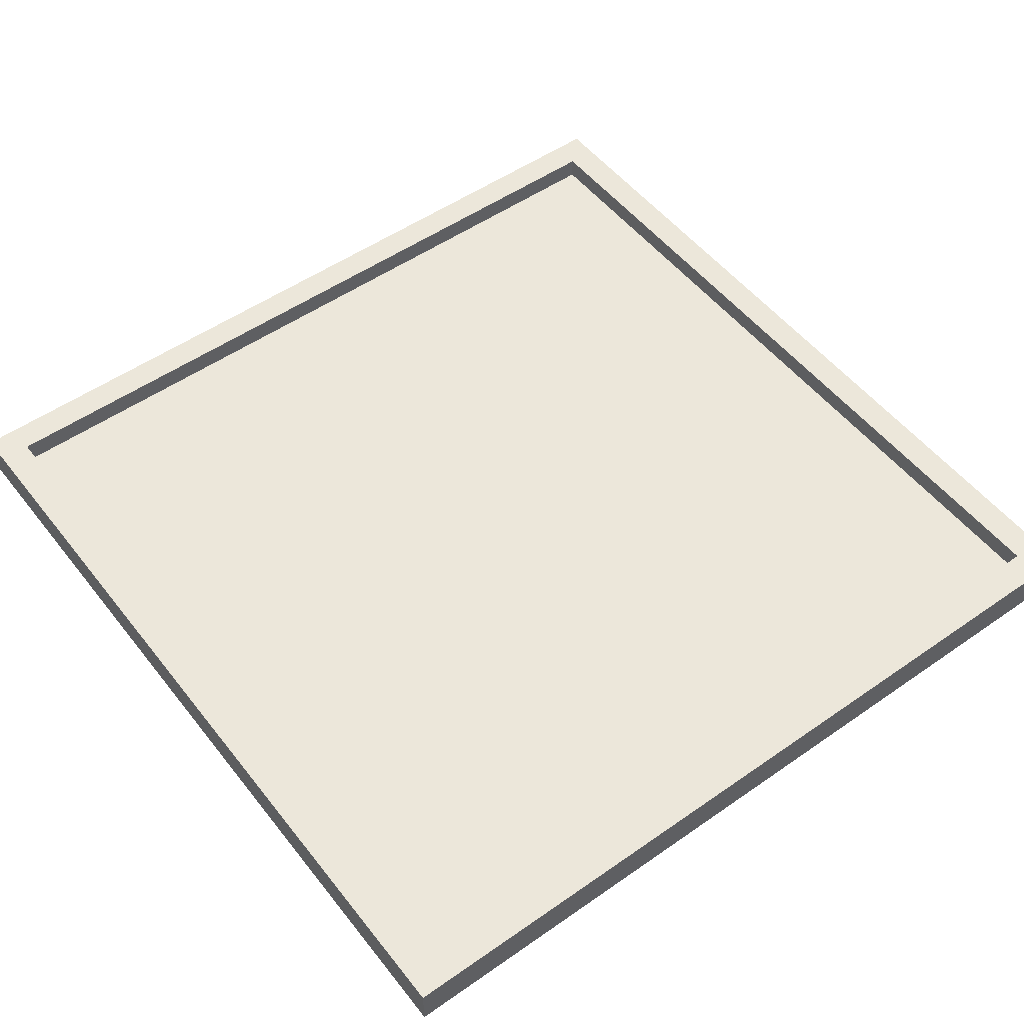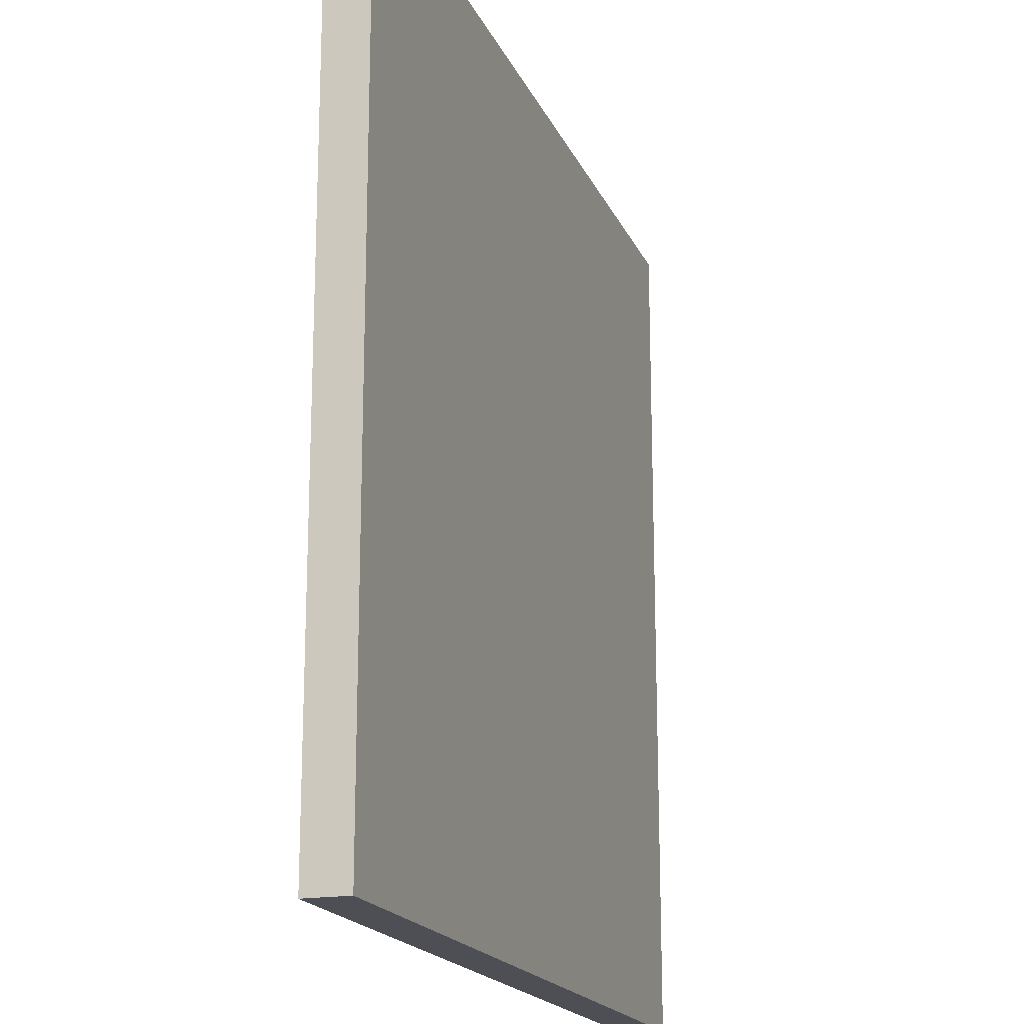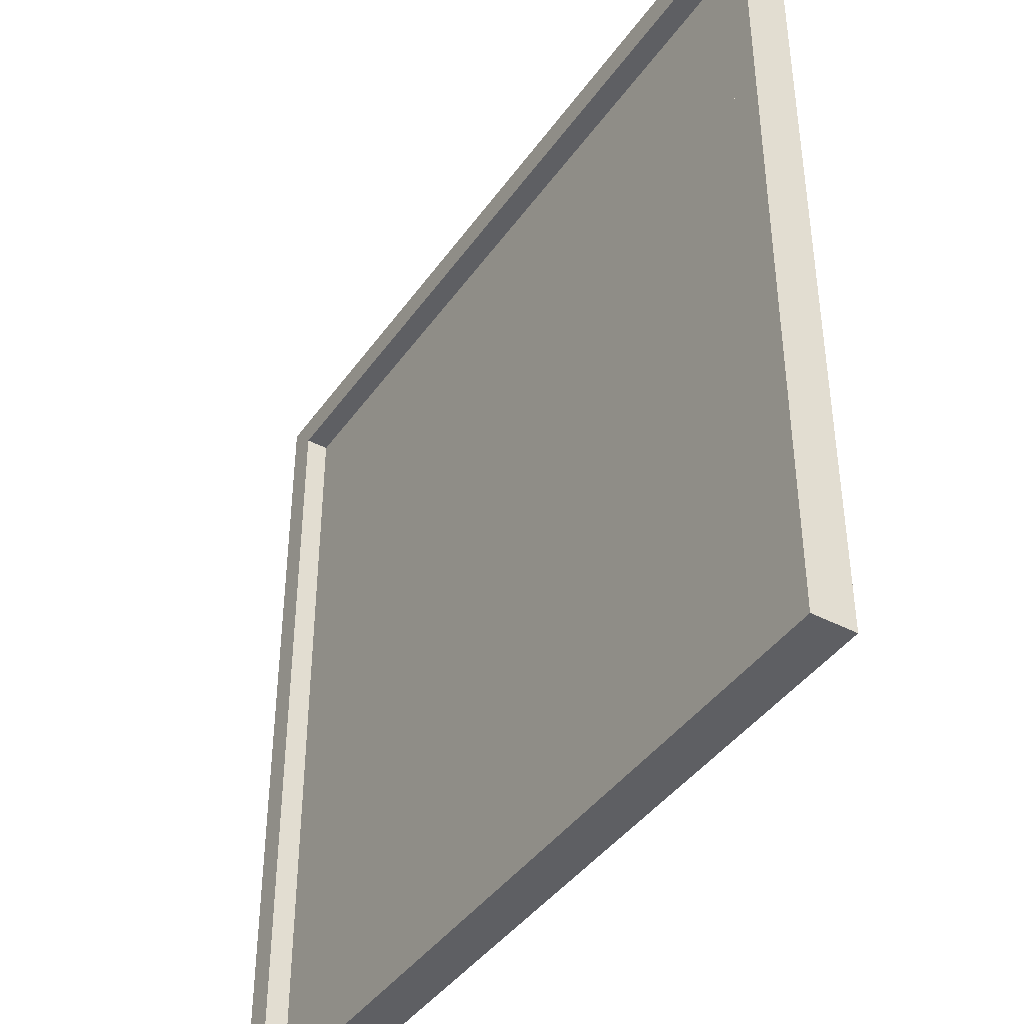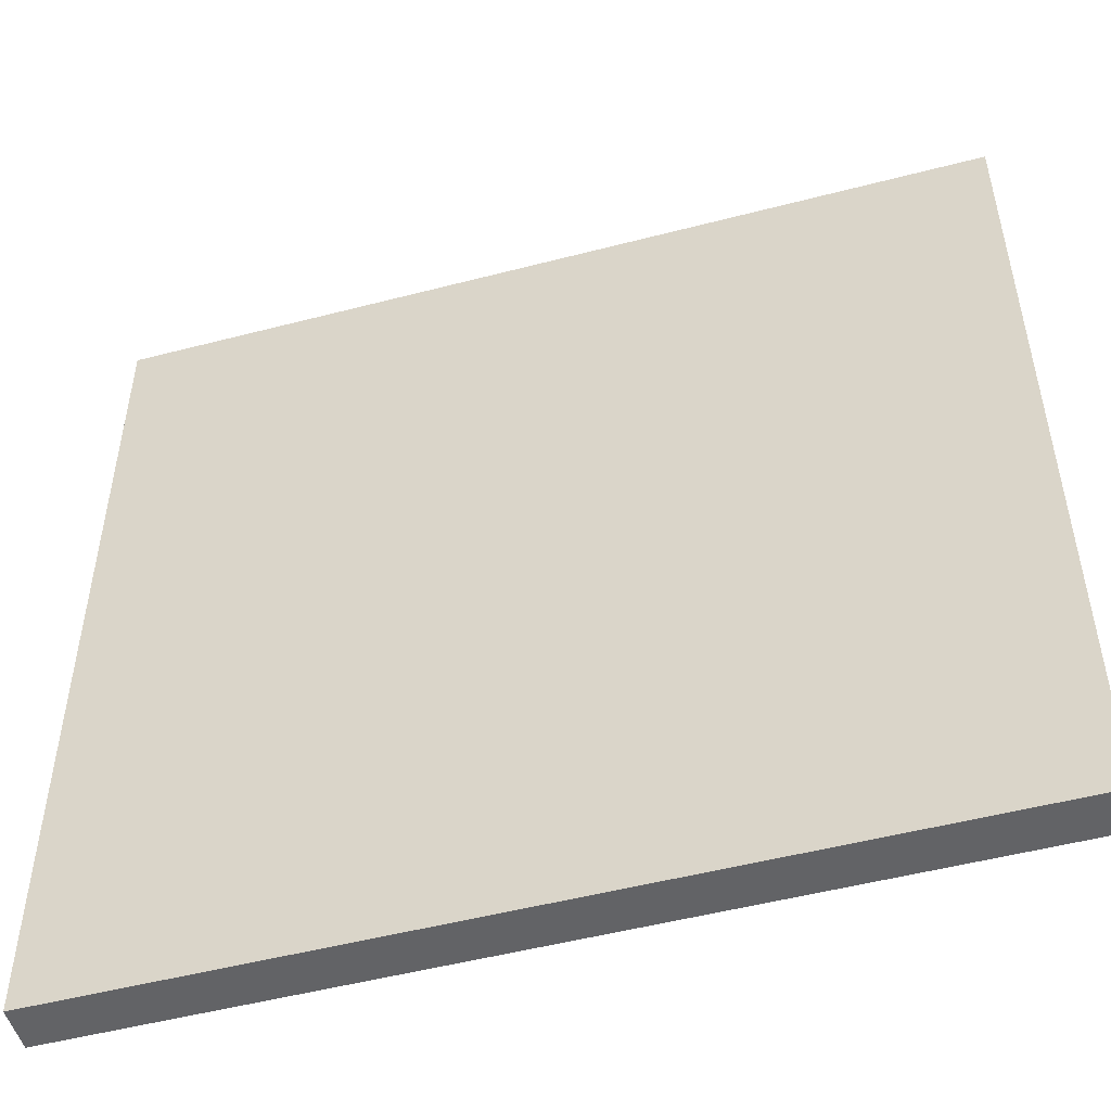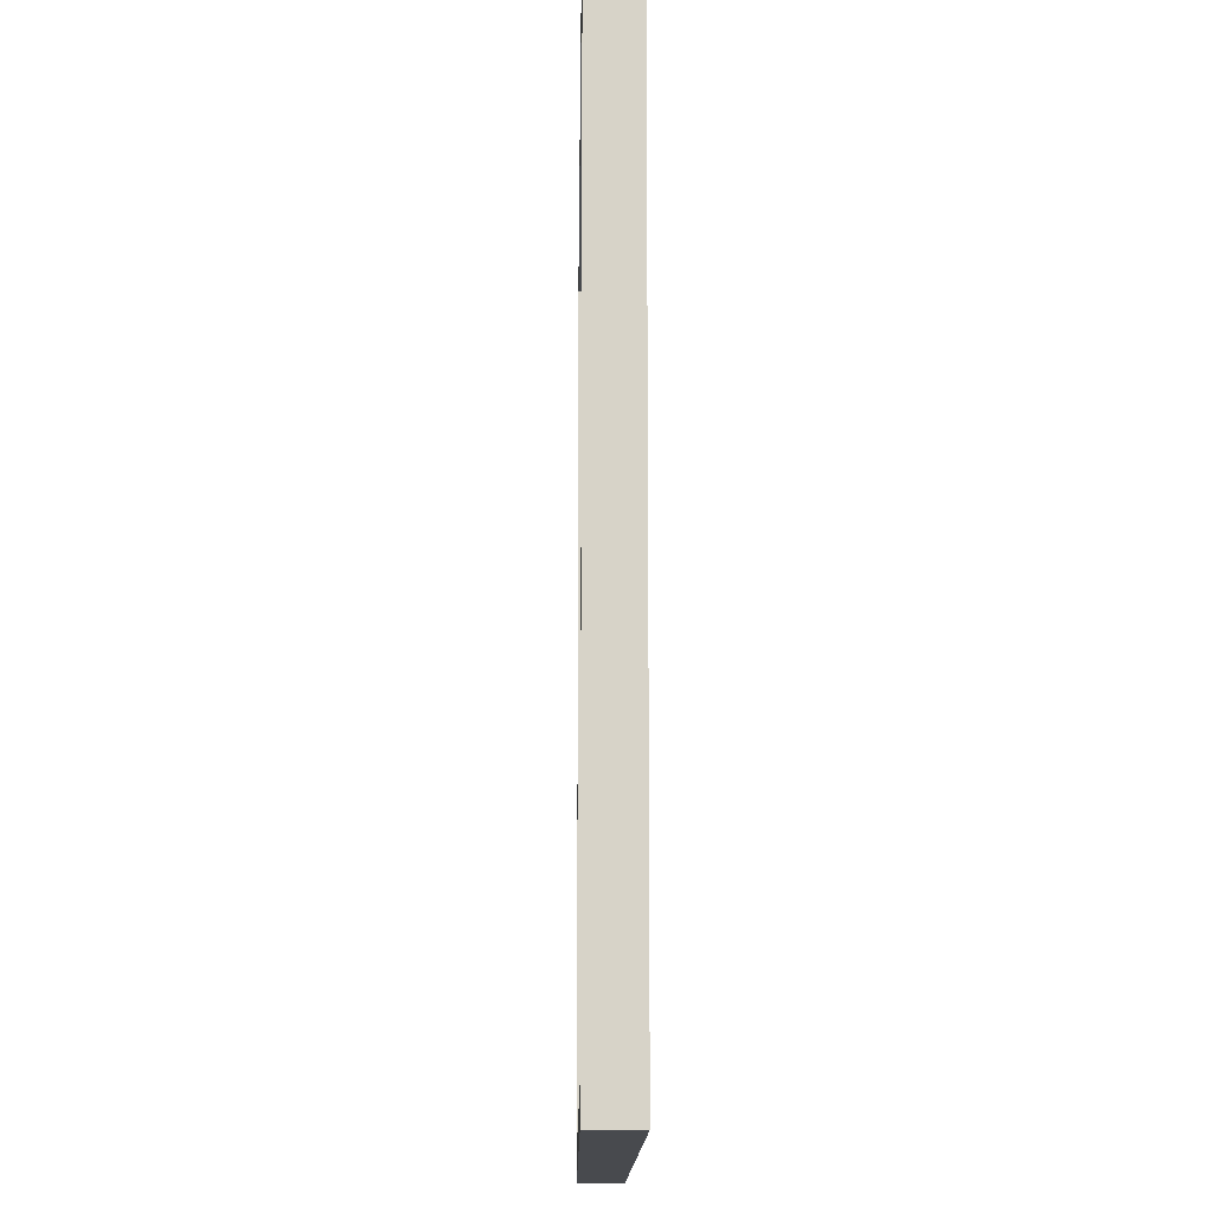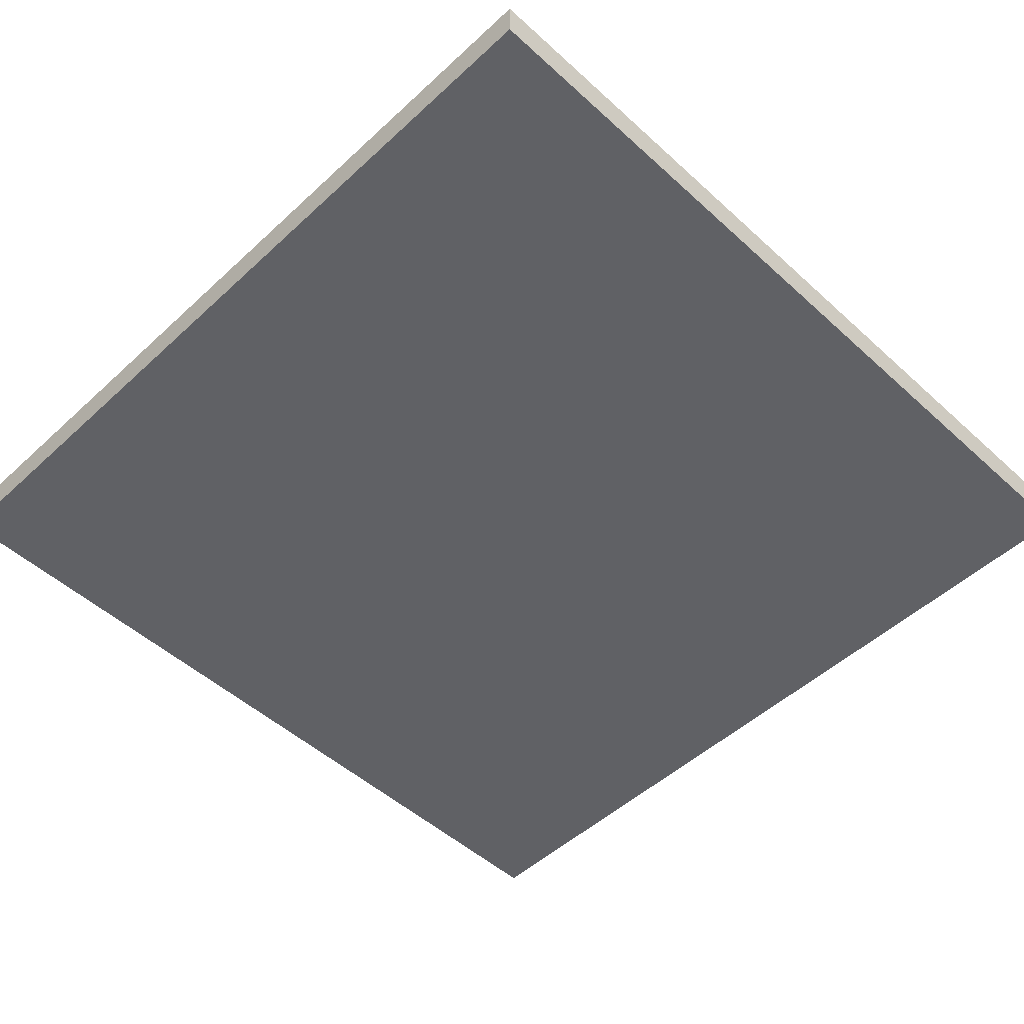
<metadata>
{"format":"obj","ext":"obj","renderer":"f3d","projection":"perspective","resolution":1024,"background":"white","views":[{"elev":52.1,"azim":143.0,"up":"+Z"},{"elev":-18.4,"azim":108.3,"up":"+Y"},{"elev":-41.7,"azim":57.8,"up":"+Y"},{"elev":-50.9,"azim":-164.1,"up":"+Y"},{"elev":-13.1,"azim":89.3,"up":"+Y"},{"elev":-50.4,"azim":-44.8,"up":"+Z"}]}
</metadata>
<code>
o r
v -0.9284 -0.9284 0.05
v -0.9284 0.9284 0.05
v -1 -1 -0.05
v -1 1 -0.05
v 0.9284 -0.9284 0.05
v 0.9284 0.9284 0.05
v 1 -1 -0.05
v 1 1 -0.05
v -1 -1 0.05
v -1 1 0.05
v 1 1 0.05
v 1 -1 0.05
v -0.9284 -0.9284 -0.003486
v -0.9284 0.9284 -0.003486
v 0.9284 0.9284 -0.003486
v 0.9284 -0.9284 -0.003486
f 9 10 4 3
f 3 4 8 7
f 7 8 11 12
f 6 2 14 15
f 3 7 12 9
f 8 4 10 11
f 1 2 10 9
f 6 5 12 11
f 5 1 9 12
f 2 6 11 10
f 16 15 14 13
f 5 6 15 16
f 1 5 16 13
f 2 1 13 14

</code>
